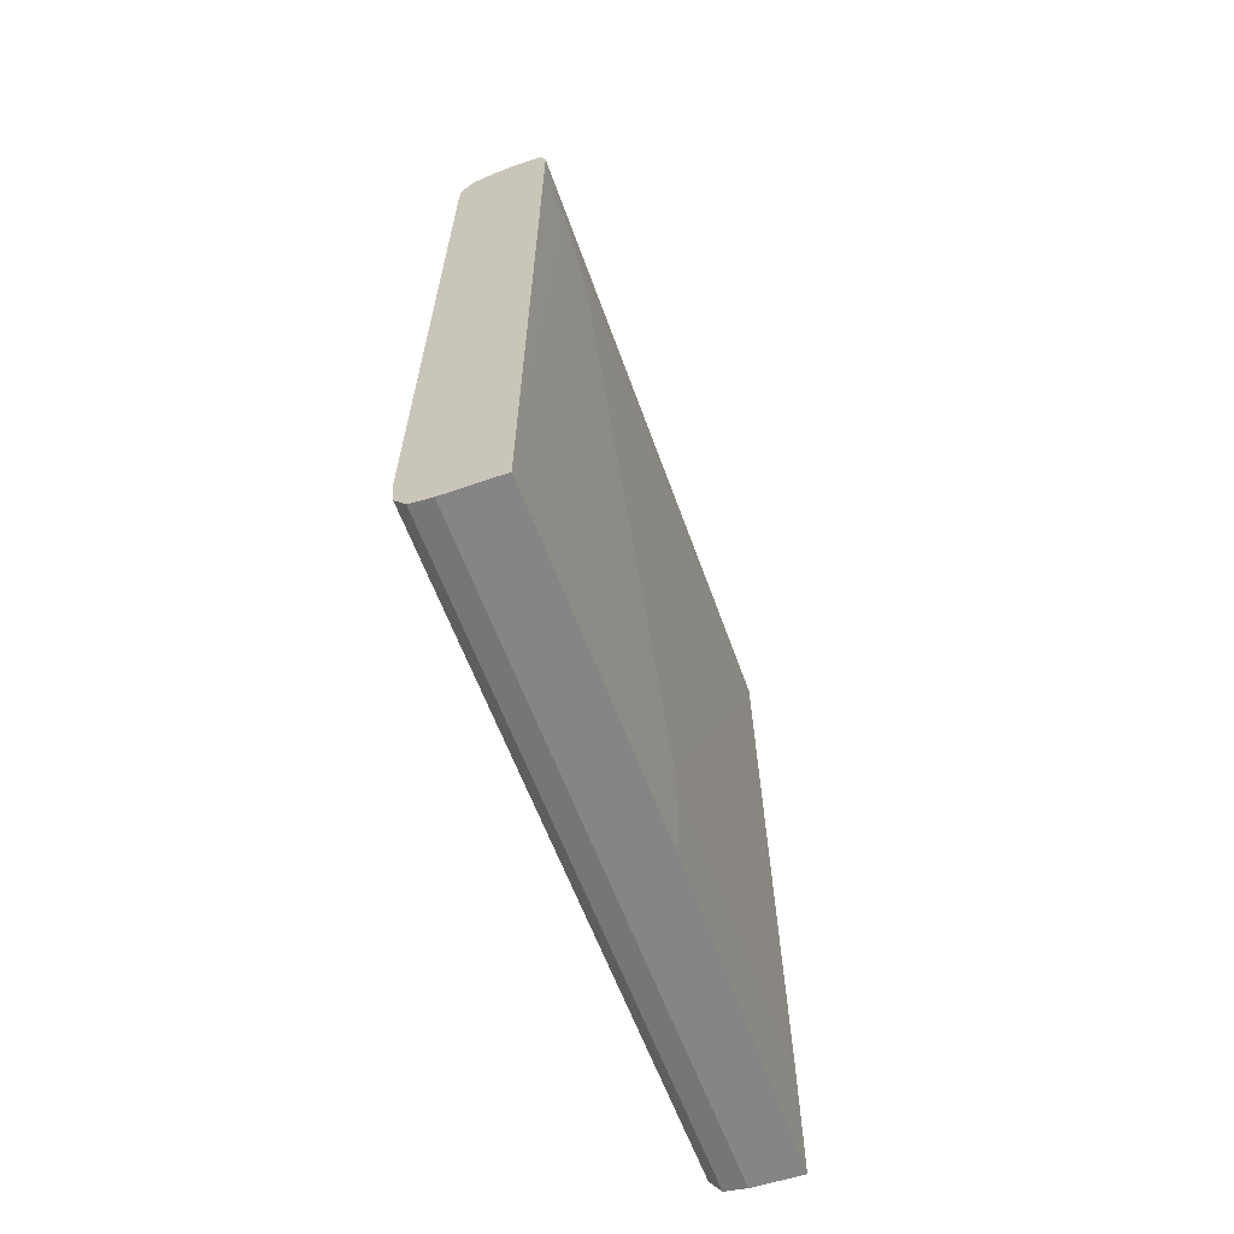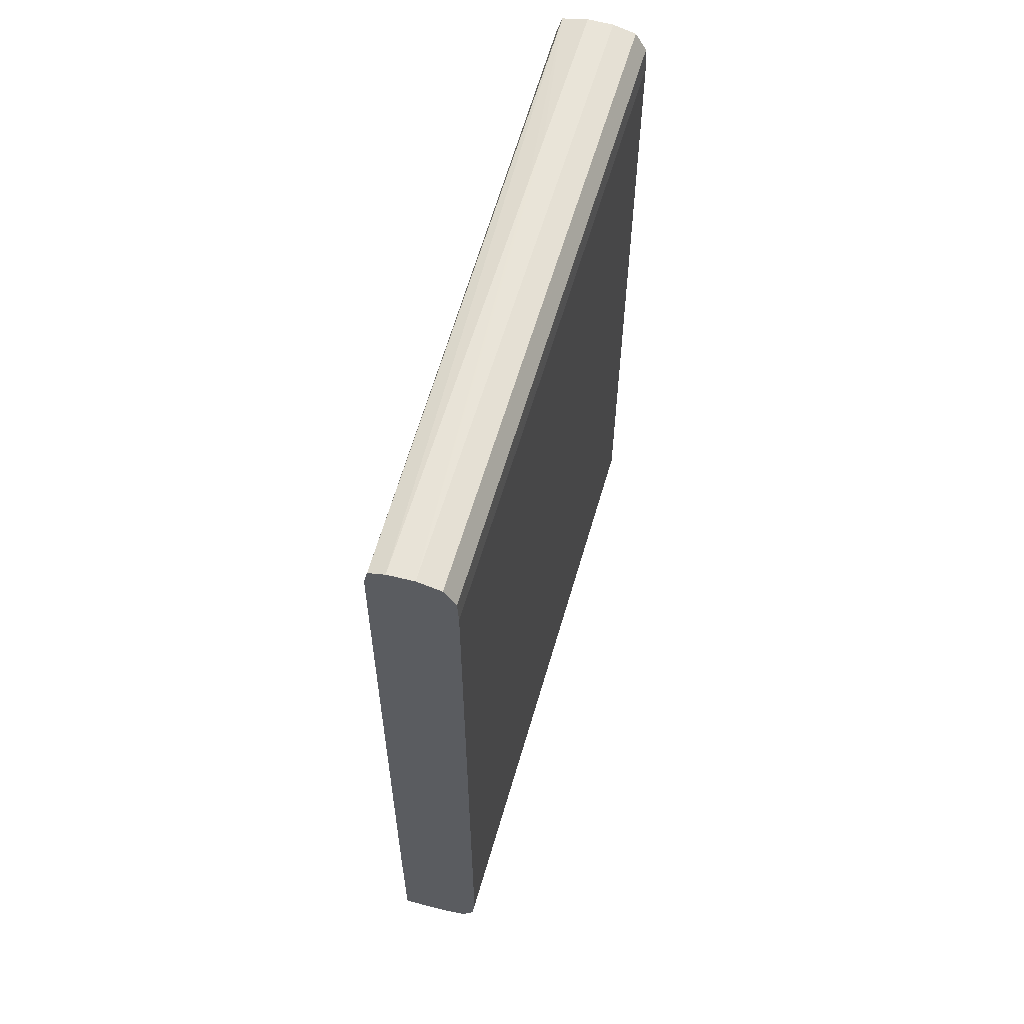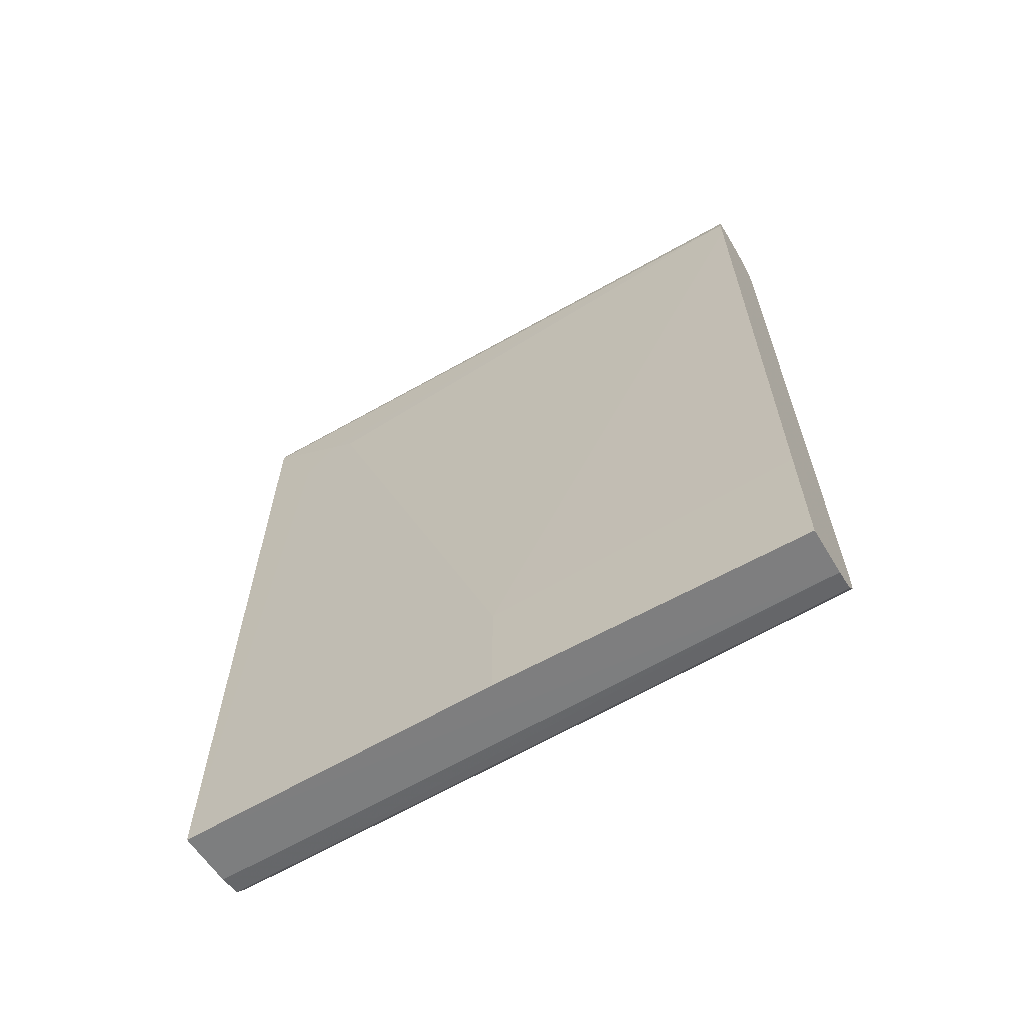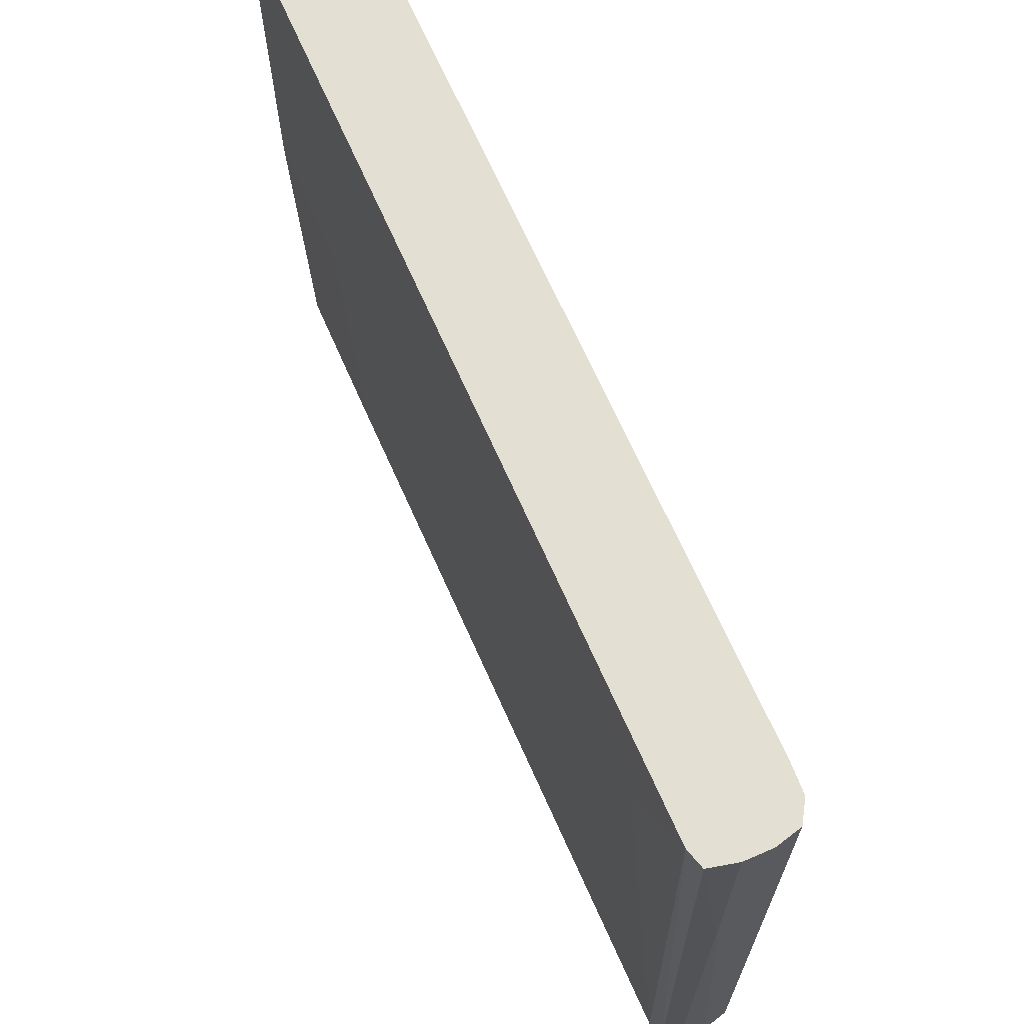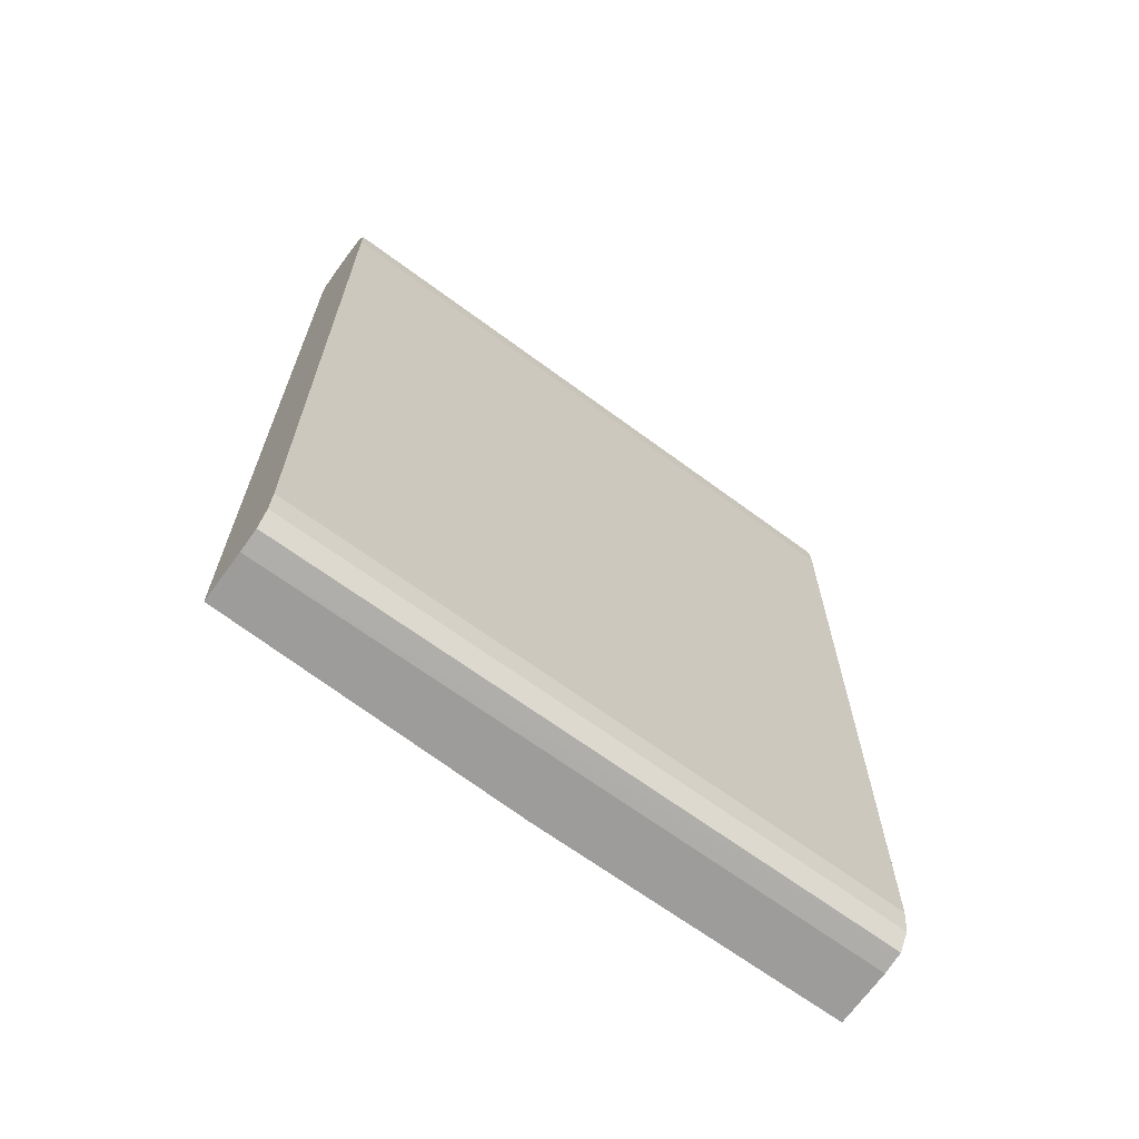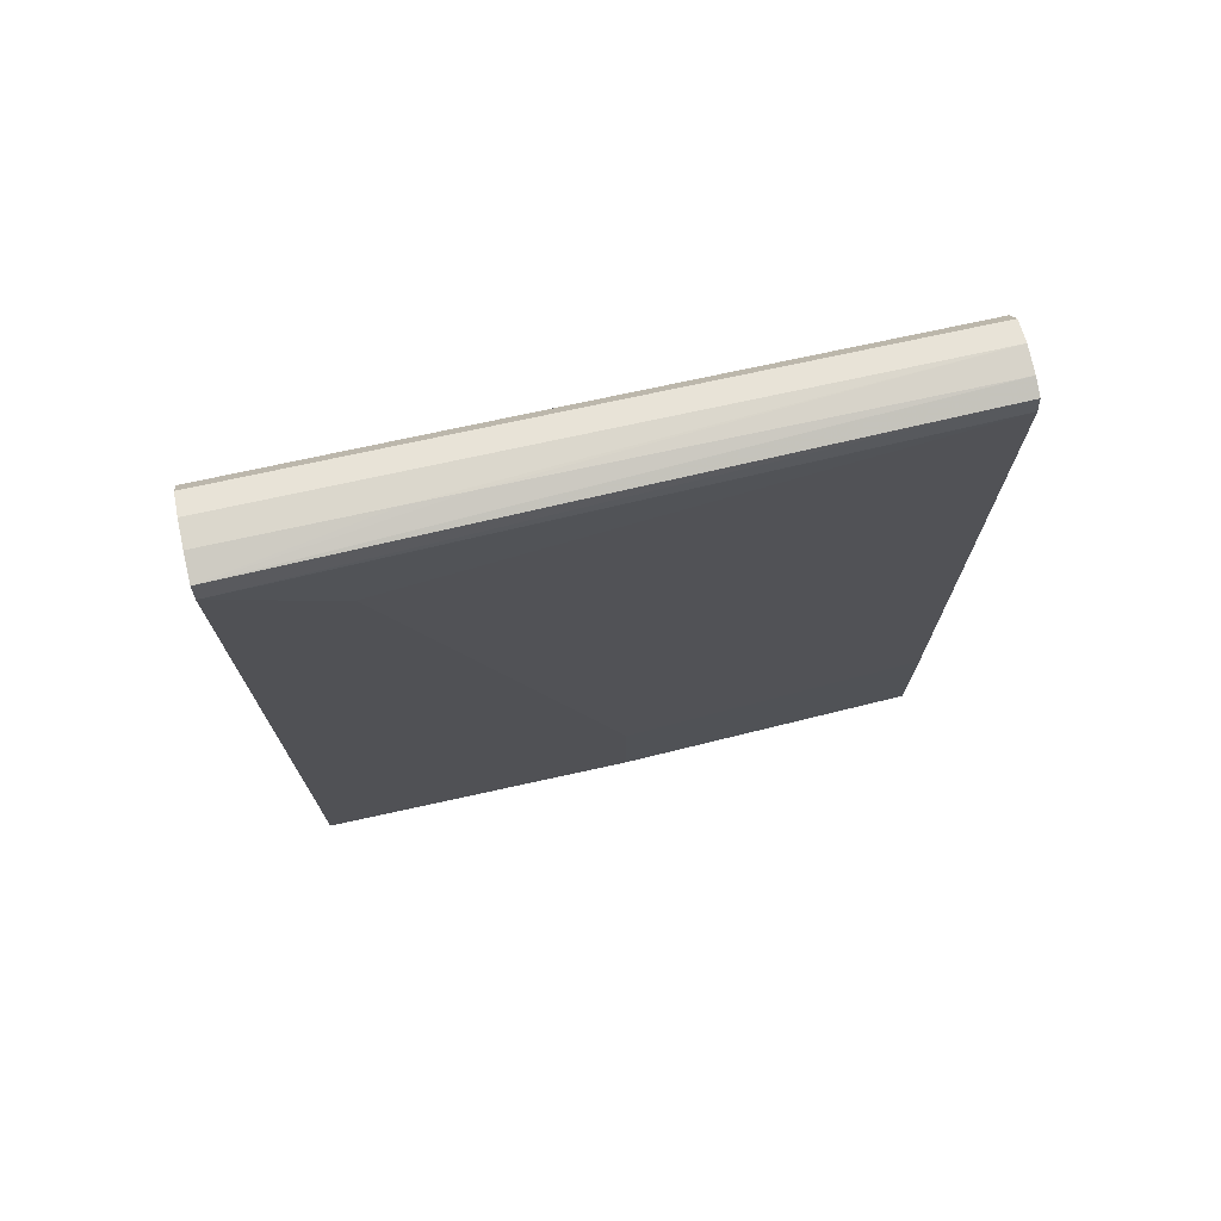
<metadata>
{"format":"obj","ext":"obj","renderer":"f3d","projection":"perspective","resolution":1024,"background":"white","views":[{"elev":-64.1,"azim":-159.0,"up":"+Z"},{"elev":60.0,"azim":16.1,"up":"+Z"},{"elev":-63.2,"azim":-59.3,"up":"+Z"},{"elev":66.9,"azim":-23.6,"up":"+Y"},{"elev":-66.2,"azim":53.3,"up":"+Z"},{"elev":73.1,"azim":-102.4,"up":"+Z"}]}
</metadata>
<code>
v 0.256 0.6771 -0.1087
v 0.2562 0.6771 0.3169
v 0.2854 0.6771 0.3291
v 0.2589 0.6771 0.326
v 0.2721 0.6771 0.3291
v 0.2854 0.3471 0.3291
v 0.2721 0.5933 0.3291
v 0.2721 0.5668 0.329
v 0.2721 0.3471 0.3282
v 0.2637 0.3471 0.3252
v 0.2618 0.3471 0.3165
v 0.2599 0.3471 -0.1084
v 0.2599 0.3471 -0.03536
v 0.256 0.5086 -0.04596
v 0.2617 0.3471 0.3032
v 0.256 0.6203 0.2771
v 0.256 0.6331 0.2861
v 0.256 0.6514 0.265
v 0.256 0.5086 -0.1087
v 0.2854 0.3471 -0.1063
v 0.3039 0.3471 -0.08161
v 0.2965 0.3471 -0.1036
v 0.3024 0.3471 -0.09488
v 0.3024 0.5086 -0.09488
v 0.2965 0.6771 -0.1036
v 0.2854 0.6771 -0.1063
v 0.3039 0.6771 -0.08161
v 0.3024 0.6771 -0.09485
v 0.3039 0.3471 0.3032
v 0.2973 0.3471 0.3261
v 0.2973 0.6771 0.3261
v 0.3039 0.6771 0.3032
v 0.3032 0.6771 0.3165
v 0.3032 0.3471 0.3165
f 2 3 1
f 4 3 2
f 5 3 4
f 5 6 3
f 7 6 5
f 7 8 6
f 7 4 8
f 7 5 4
f 8 4 9
f 8 9 6
f 9 10 6
f 9 4 10
f 10 4 2
f 10 2 11
f 10 11 6
f 11 12 6
f 13 12 11
f 13 14 12
f 15 14 13
f 15 16 14
f 15 11 16
f 15 13 11
f 17 16 11
f 17 1 16
f 18 1 17
f 18 2 1
f 18 17 2
f 17 11 2
f 16 1 14
f 19 14 1
f 19 12 14
f 19 1 12
f 20 12 1
f 20 21 12
f 22 21 20
f 23 21 22
f 23 24 21
f 23 25 24
f 23 22 25
f 22 20 25
f 20 26 25
f 20 1 26
f 26 1 25
f 25 1 27
f 28 25 27
f 28 24 25
f 28 27 24
f 24 27 21
f 29 21 27
f 29 6 21
f 30 6 29
f 30 3 6
f 31 3 30
f 31 32 3
f 33 32 31
f 33 29 32
f 33 34 29
f 33 30 34
f 33 31 30
f 34 30 29
f 32 29 27
f 32 27 3
f 27 1 3
f 12 21 6

</code>
